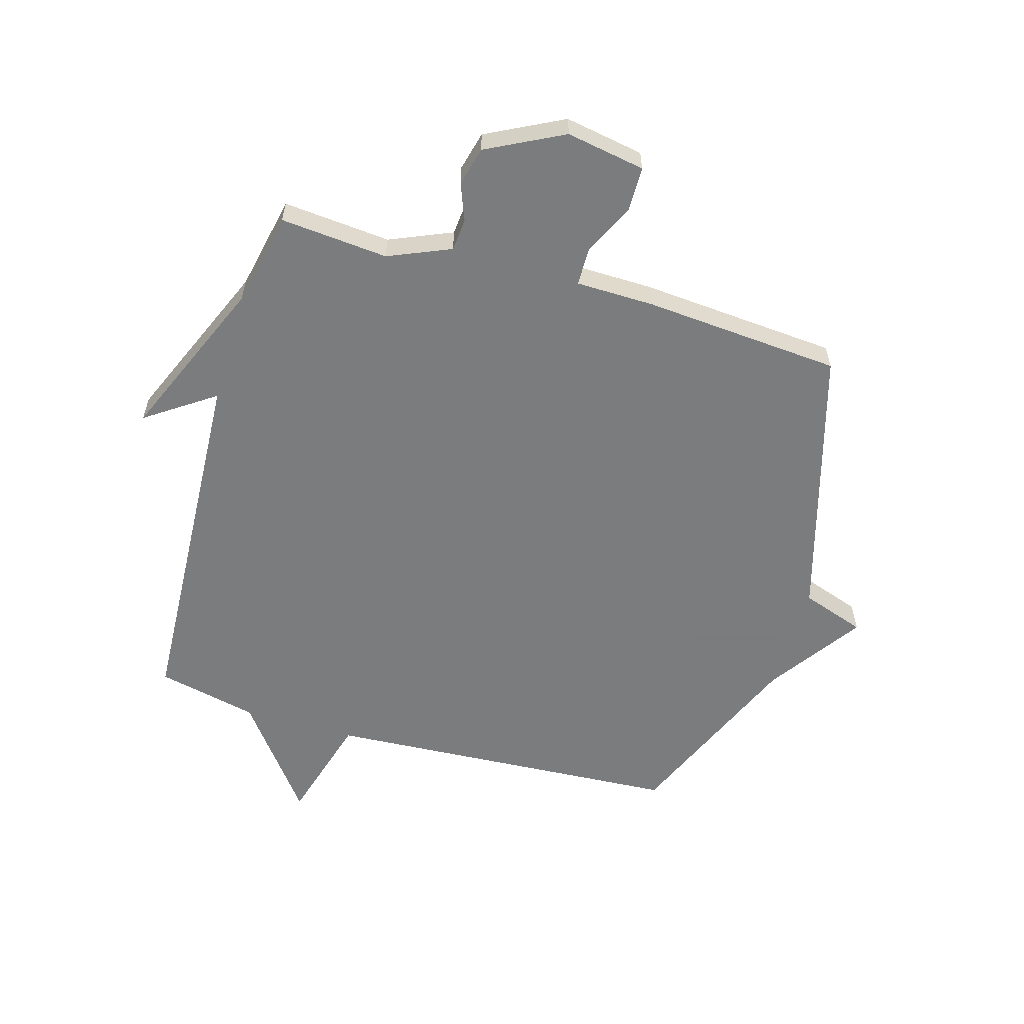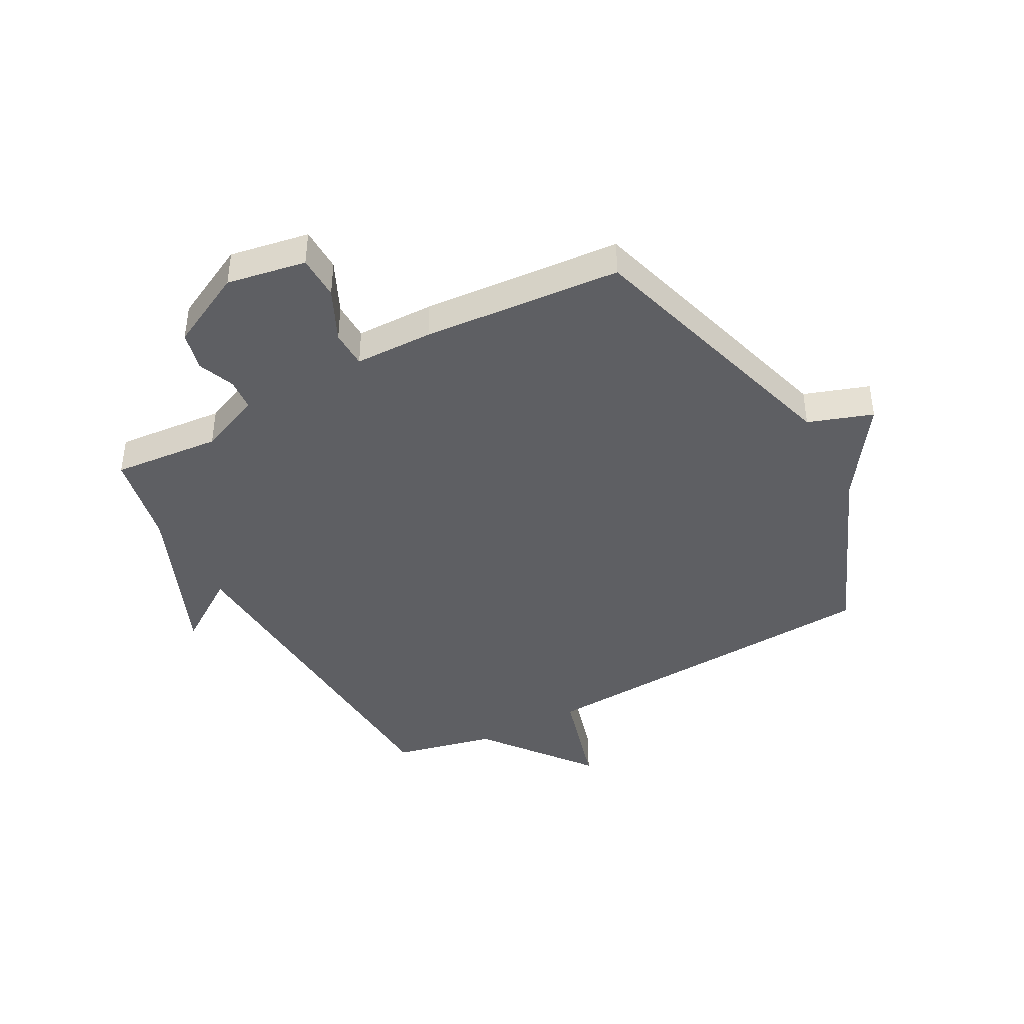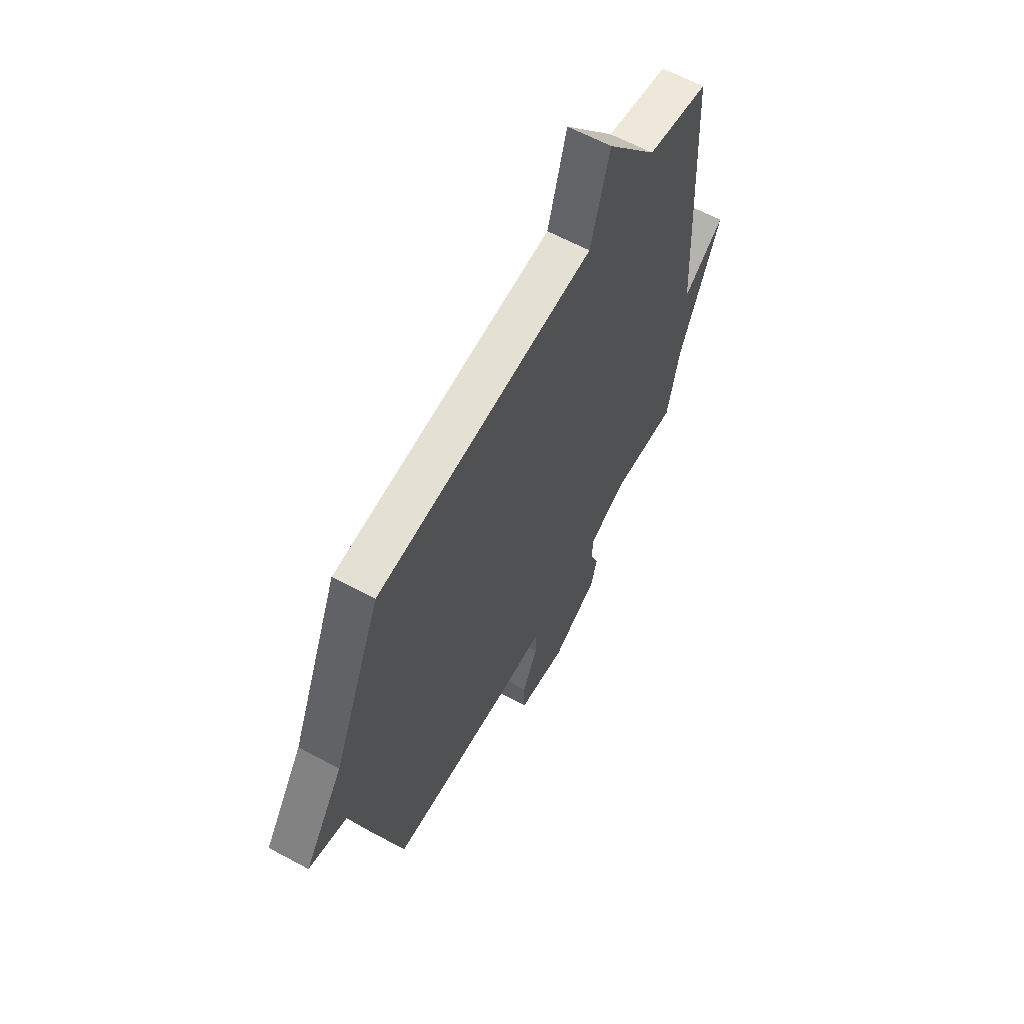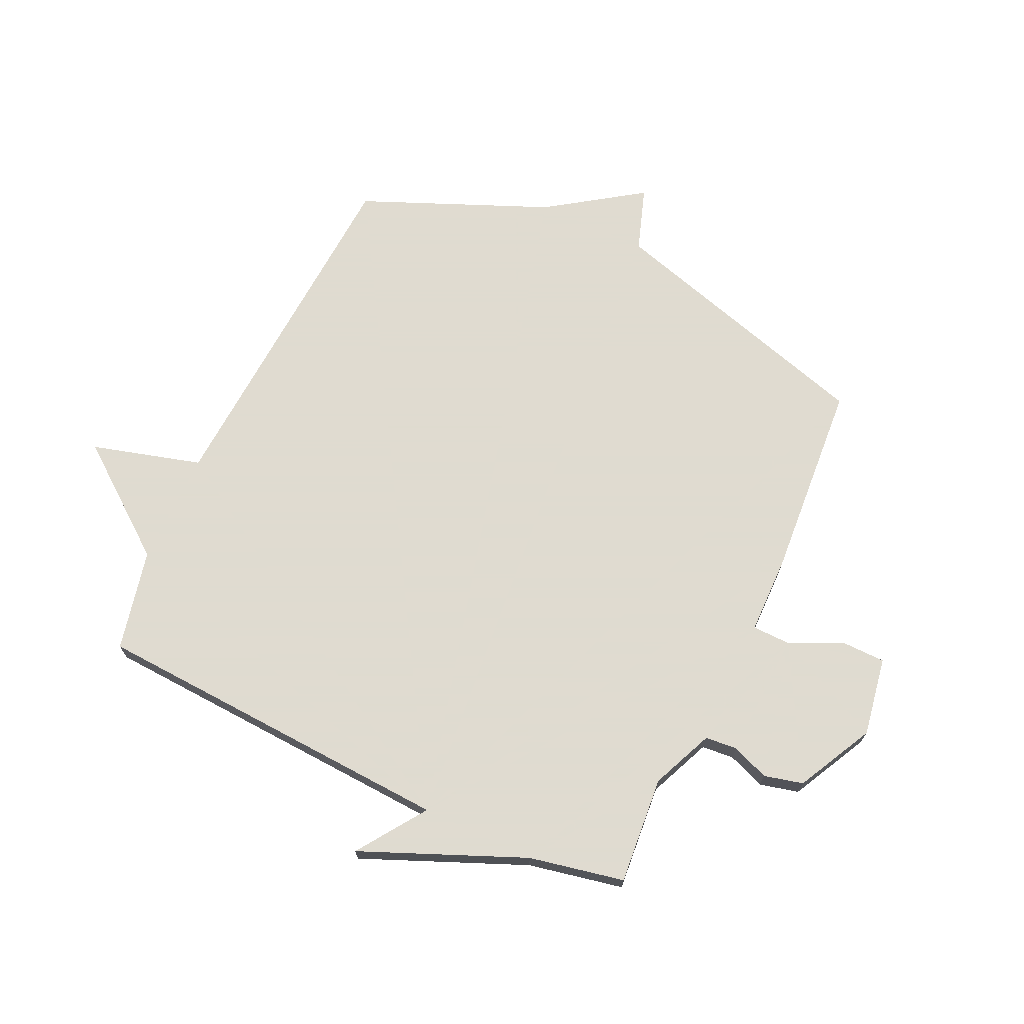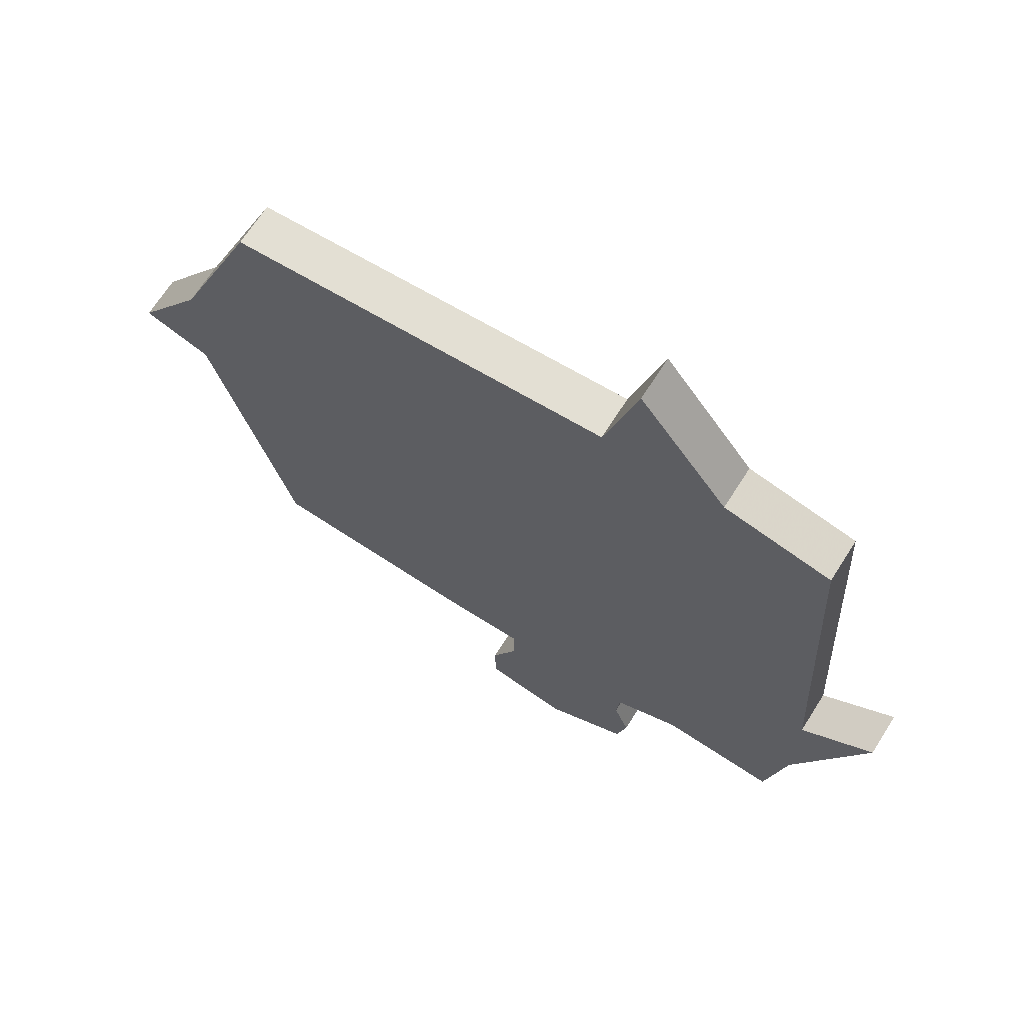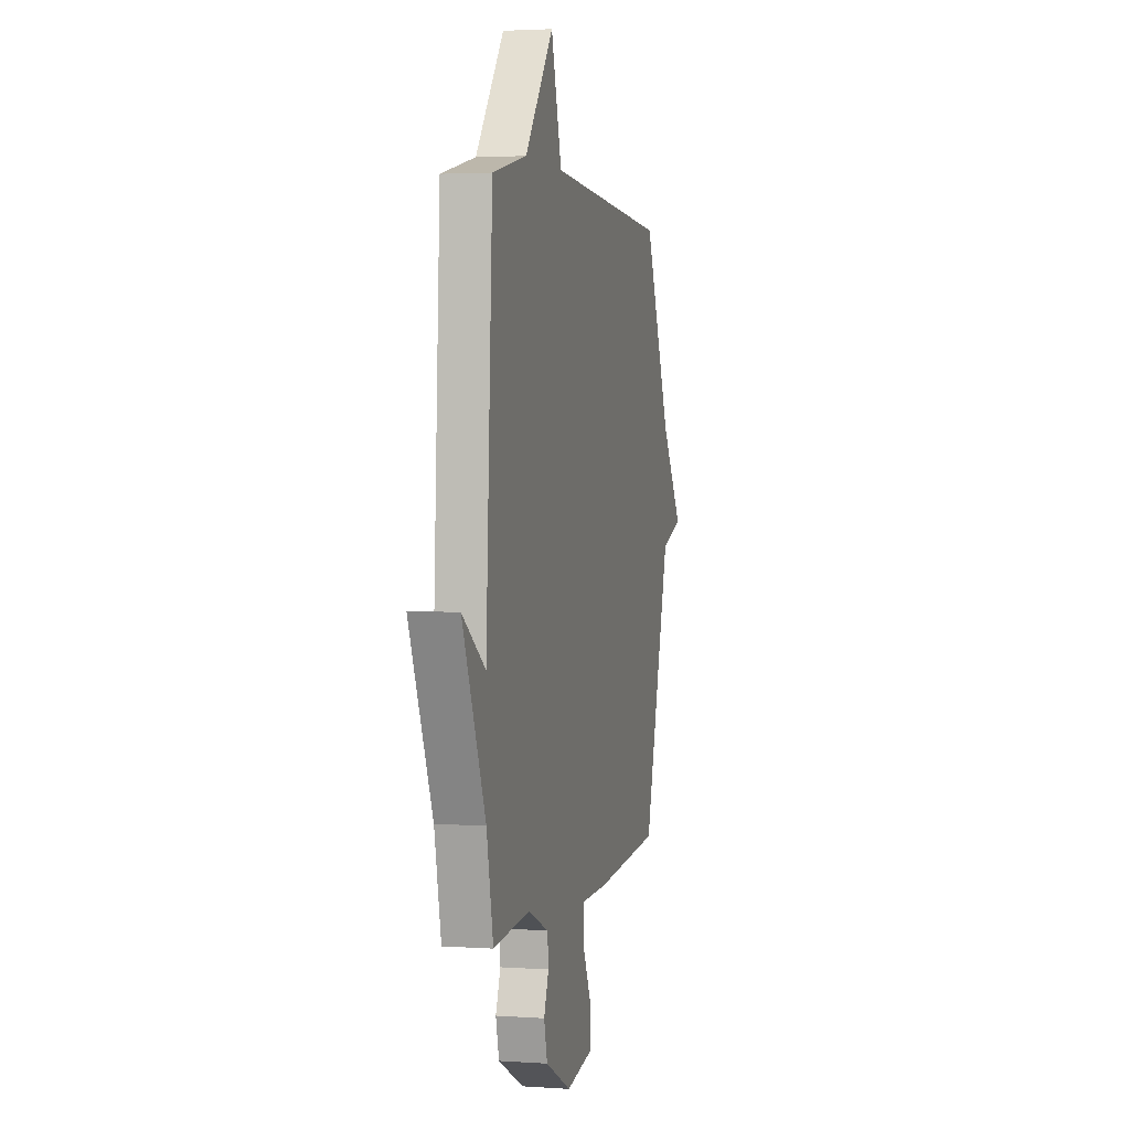
<metadata>
{"format":"obj","ext":"obj","renderer":"f3d","projection":"perspective","resolution":1024,"background":"white","views":[{"elev":-58.6,"azim":163.7,"up":"+Y"},{"elev":-41.7,"azim":-151.5,"up":"+Y"},{"elev":62.2,"azim":-61.2,"up":"+Z"},{"elev":70.2,"azim":115.1,"up":"+Y"},{"elev":67.5,"azim":32.3,"up":"+Z"},{"elev":2.8,"azim":103.4,"up":"+Z"}]}
</metadata>
<code>
v 0.5 0.07 0.5
v 0.534 0.07 -0.135
v 0.653 0.07 -0.053
v 0.534 0.07 -0.335
v 0.5 0.07 -0.5
v 0.313 0.07 -0.484
v 0.205 0.07 -0.53
v 0.2 0.07 -0.586
v 0.225 0.07 -0.65
v 0.208 0.07 -0.718
v 0.075 0.07 -0.786
v -0.062 0.07 -0.762
v -0.063 0.07 -0.685
v -0.02 0.07 -0.594
v -0.021 0.07 -0.528
v -0.157 0.07 -0.526
v -0.5 0.07 -0.5
v -0.637 0.07 -0.024
v -0.748 0.07 0.014
v -0.637 0.07 0.176
v -0.5 0.07 0.5
v 0.124 0.07 0.539
v 0.178 0.07 0.729
v 0.324 0.07 0.539
v 0.5 0 0.5
v 0.534 0 -0.135
v 0.653 0 -0.053
v 0.534 0 -0.335
v 0.5 0 -0.5
v 0.313 0 -0.484
v 0.205 0 -0.53
v 0.2 0 -0.586
v 0.225 0 -0.65
v 0.208 0 -0.718
v 0.075 0 -0.786
v -0.062 0 -0.762
v -0.063 0 -0.685
v -0.02 0 -0.594
v -0.021 0 -0.528
v -0.157 0 -0.526
v -0.5 0 -0.5
v -0.637 0 -0.024
v -0.748 0 0.014
v -0.637 0 0.176
v -0.5 0 0.5
v 0.124 0 0.539
v 0.178 0 0.729
v 0.324 0 0.539
f 22 23 24
f 24 1 2
f 22 24 2
f 21 22 2
f 20 21 2
f 18 19 20 2
f 17 18 2
f 16 17 2
f 15 16 2
f 2 3 4
f 15 2 4
f 14 15 4
f 12 13 14
f 11 12 14
f 10 11 14
f 9 10 14
f 8 9 14
f 7 8 14
f 6 7 14 4
f 4 5 6
f 48 47 46
f 26 25 48
f 26 48 46
f 26 46 45
f 26 45 44
f 26 44 43 42
f 26 42 41
f 26 41 40
f 26 40 39
f 28 27 26
f 28 26 39
f 28 39 38
f 38 37 36
f 38 36 35
f 38 35 34
f 38 34 33
f 38 33 32
f 38 32 31
f 28 38 31 30
f 30 29 28
f 1 25 26 2
f 2 26 27 3
f 3 27 28 4
f 4 28 29 5
f 5 29 30 6
f 6 30 31 7
f 7 31 32 8
f 8 32 33 9
f 9 33 34 10
f 10 34 35 11
f 11 35 36 12
f 12 36 37 13
f 13 37 38 14
f 14 38 39 15
f 15 39 40 16
f 16 40 41 17
f 17 41 42 18
f 18 42 43 19
f 19 43 44 20
f 20 44 45 21
f 21 45 46 22
f 22 46 47 23
f 23 47 48 24
f 24 48 25 1

</code>
